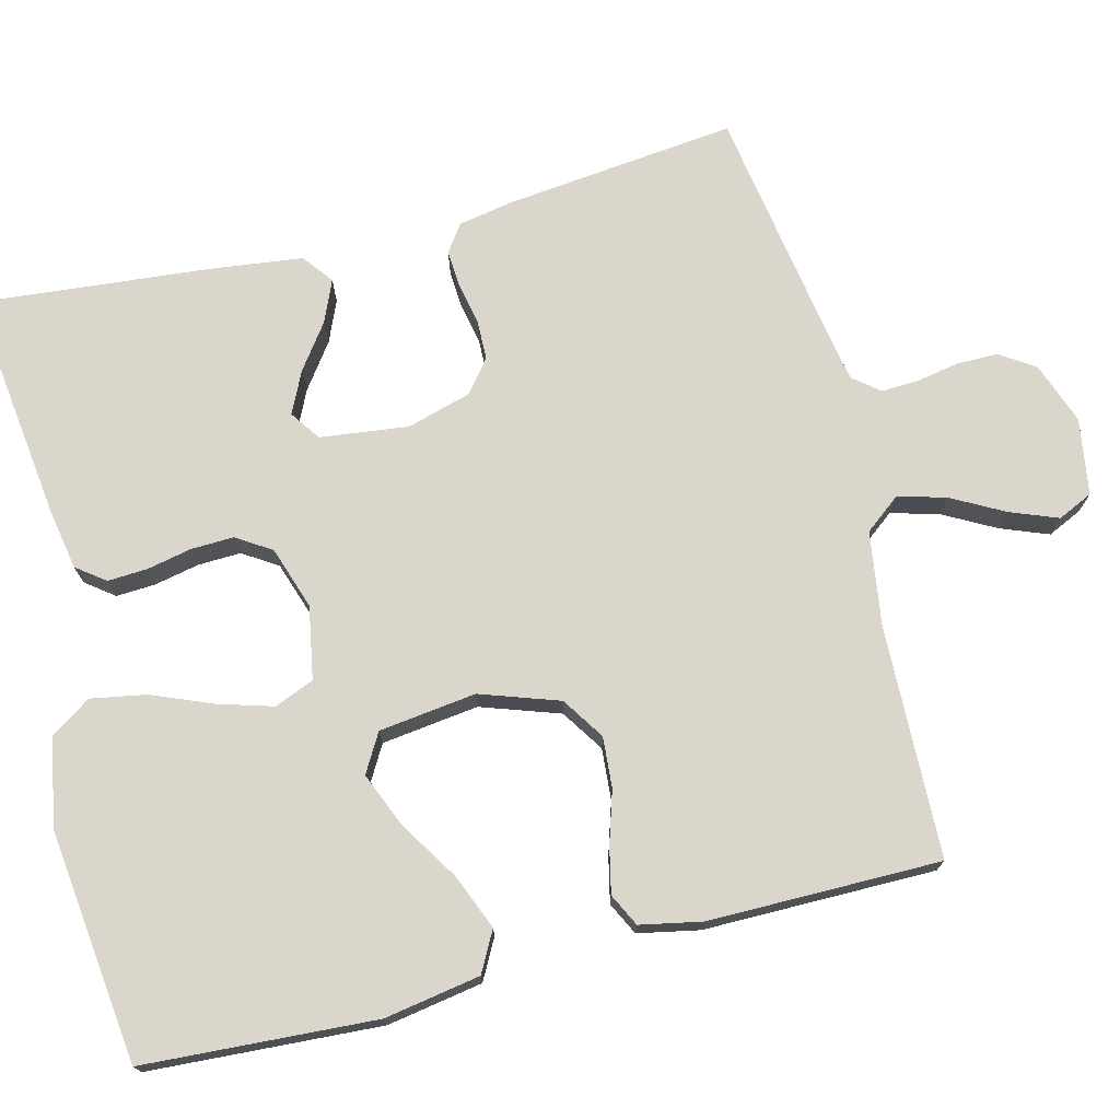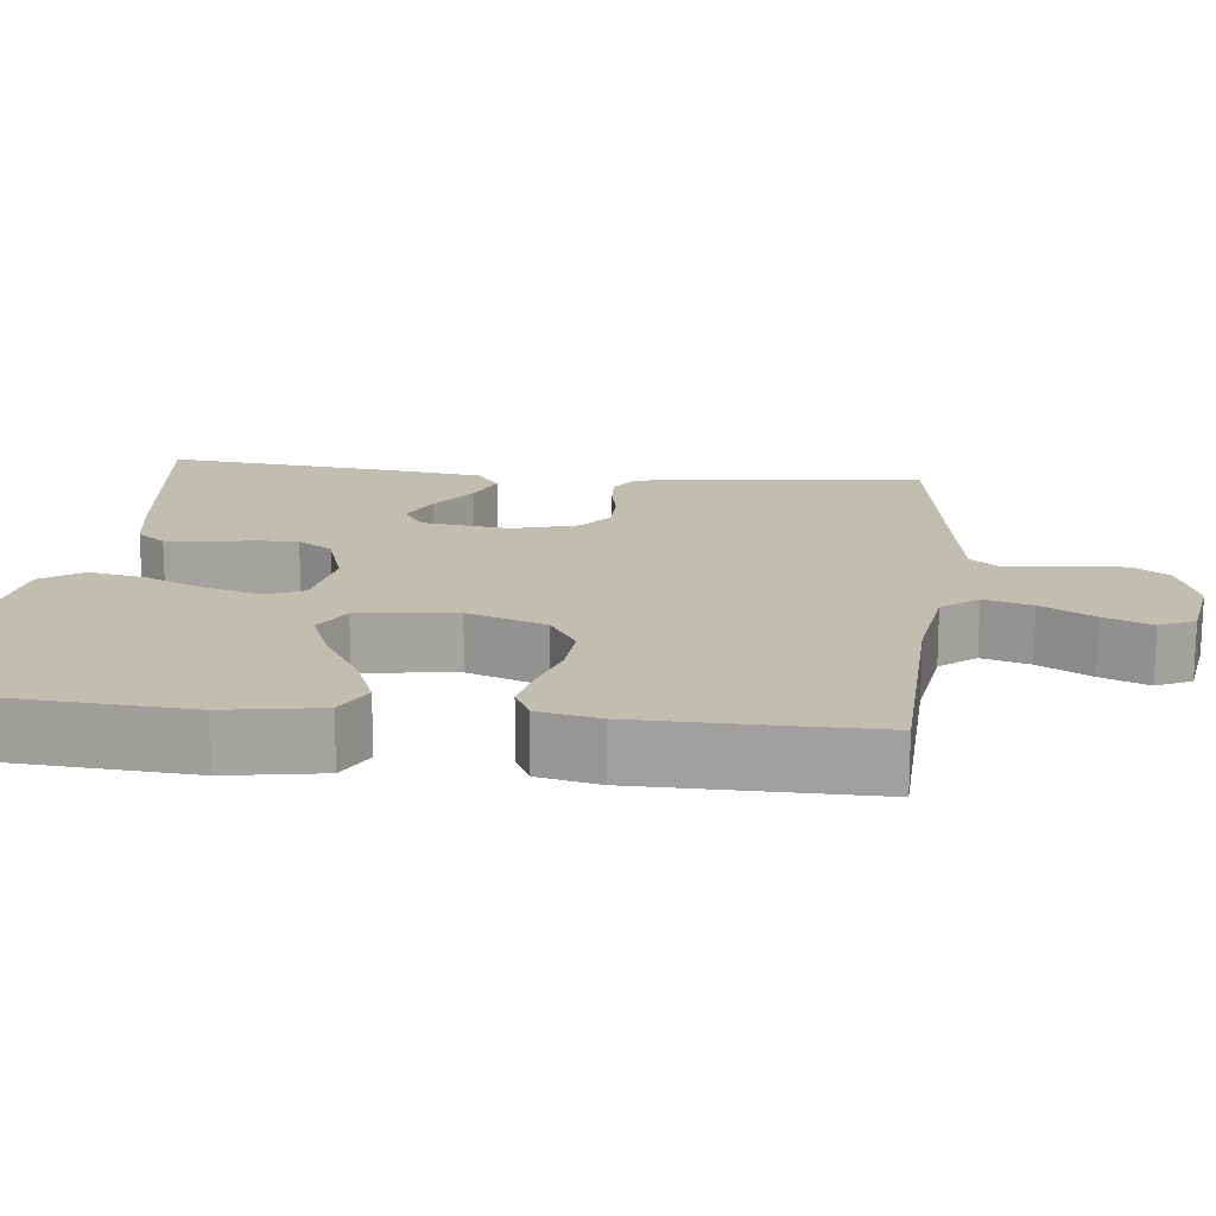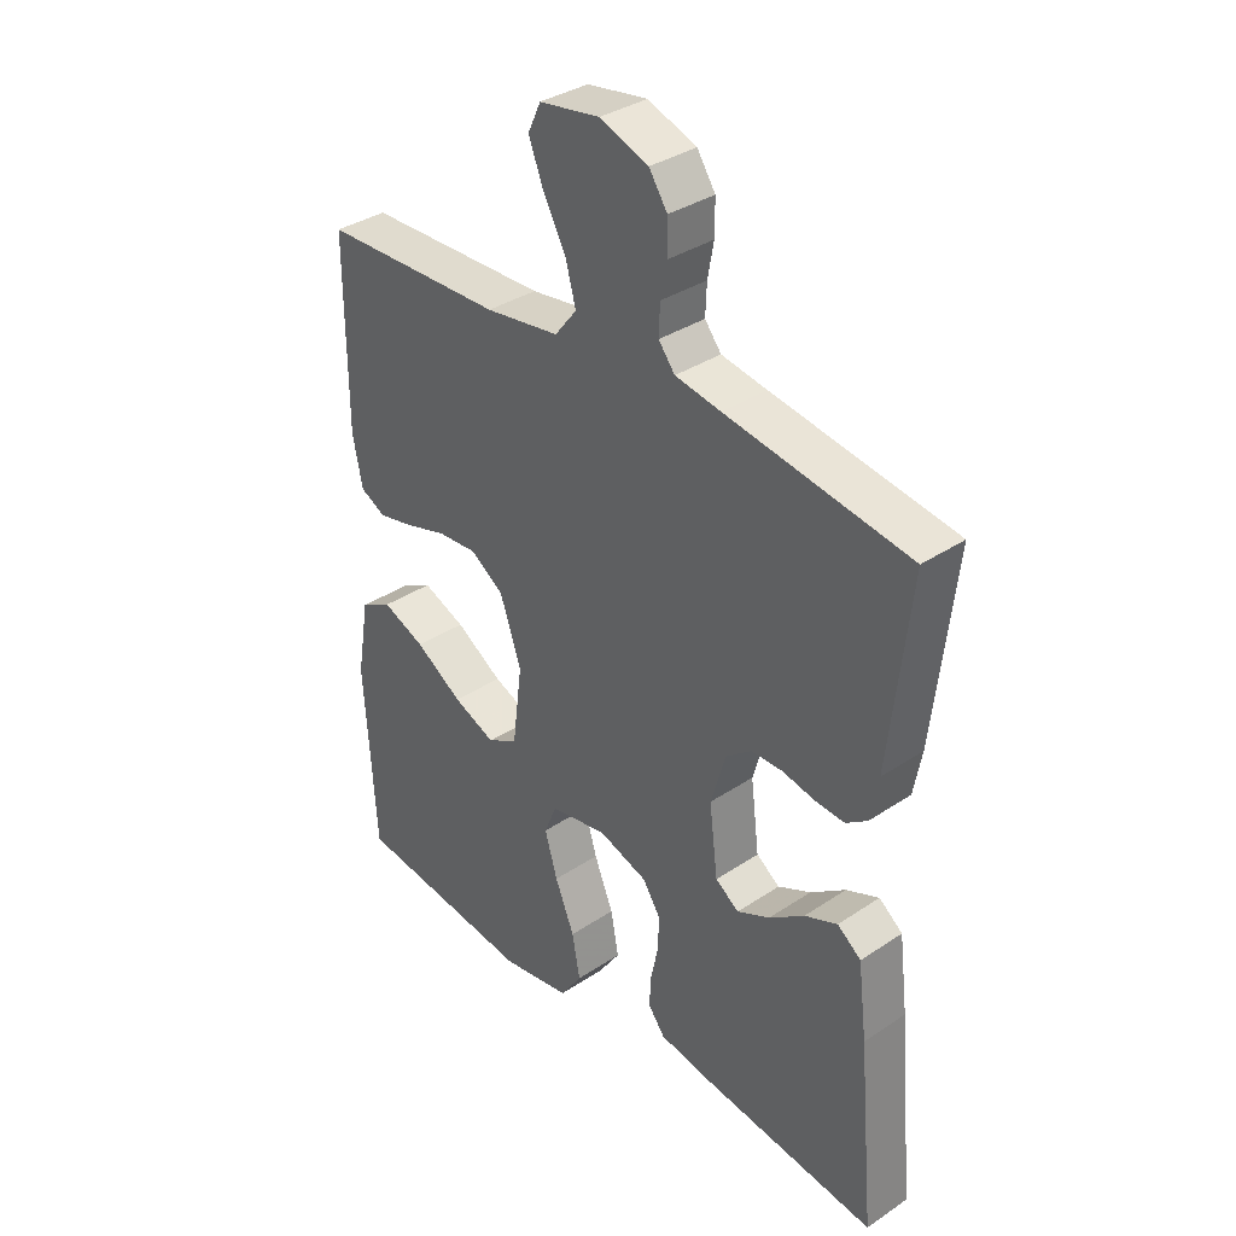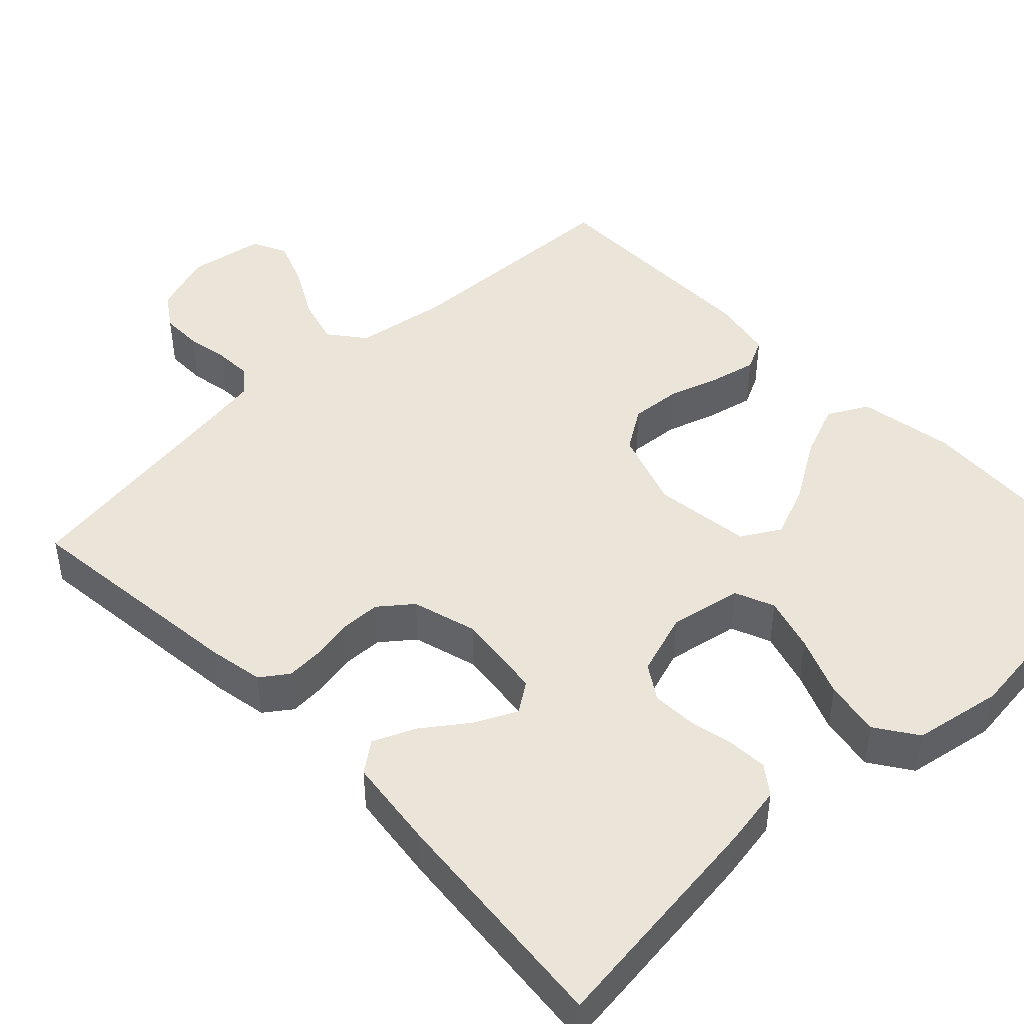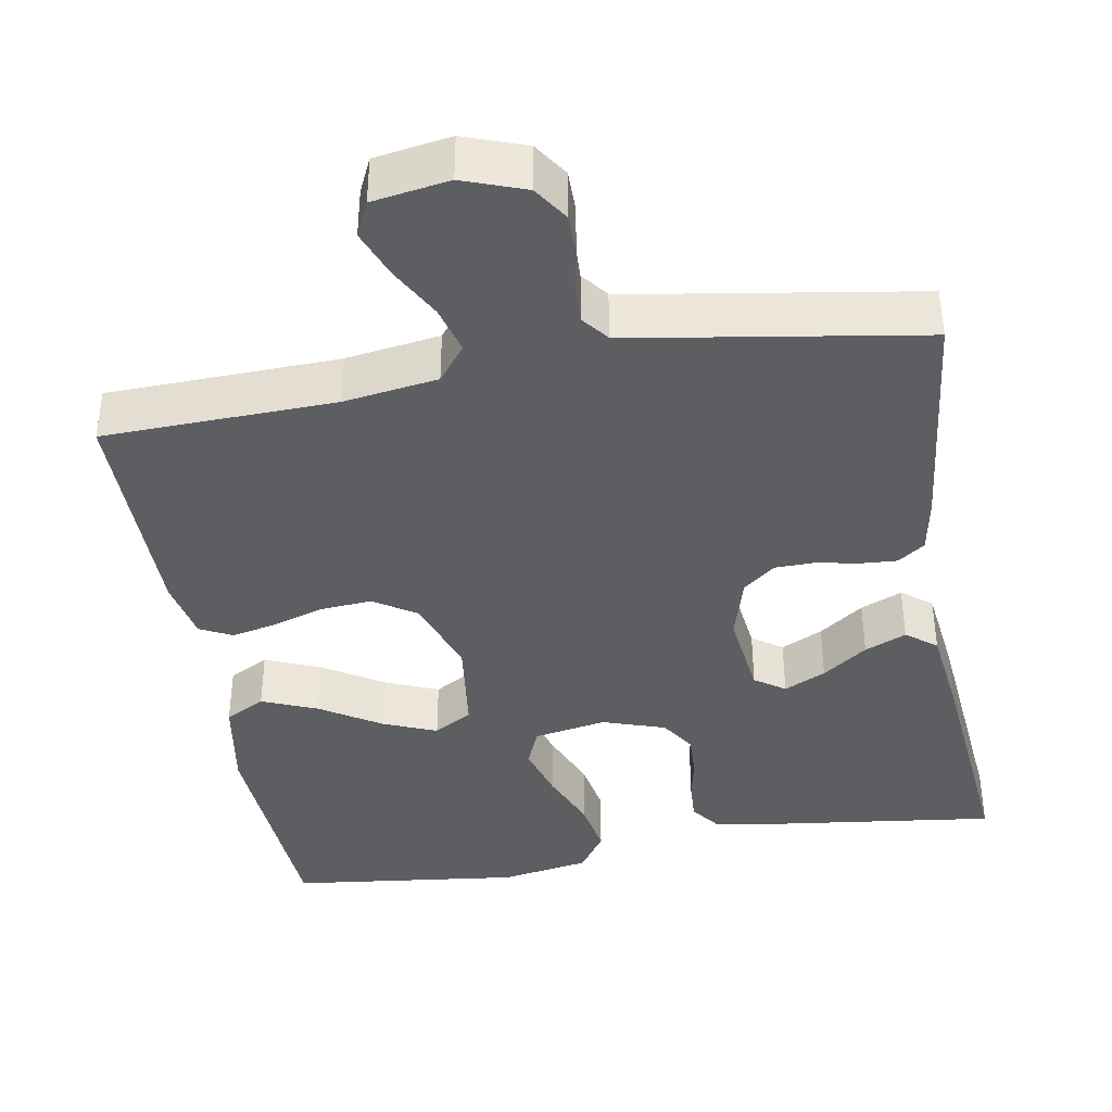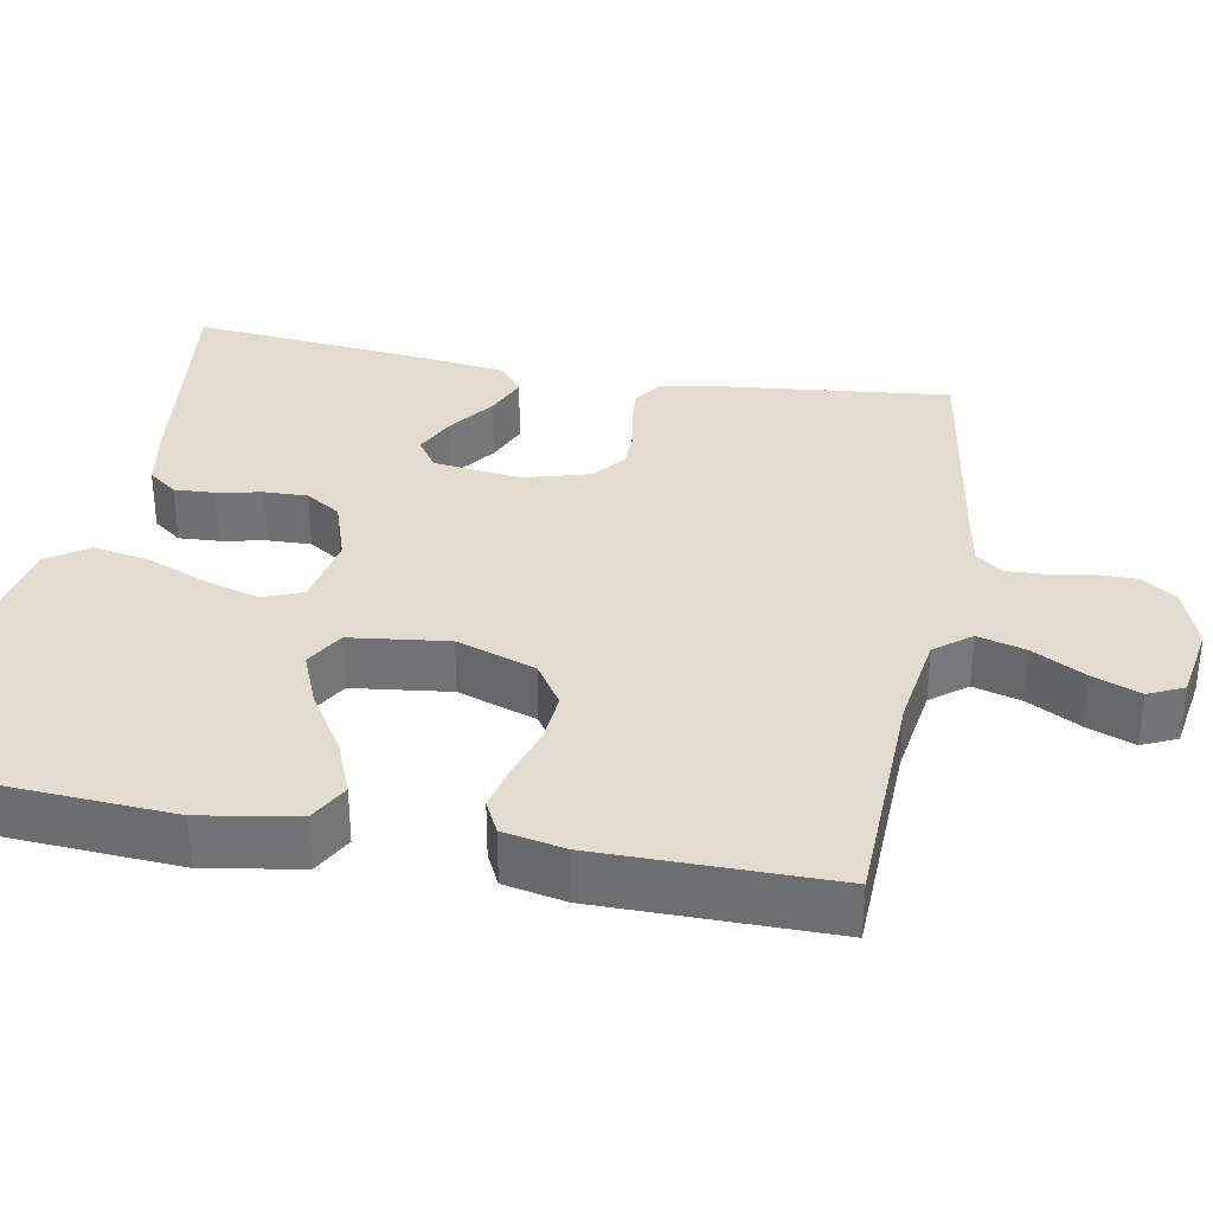
<metadata>
{"format":"obj","ext":"obj","renderer":"f3d","projection":"perspective","resolution":1024,"background":"white","views":[{"elev":73.6,"azim":-104.2,"up":"+Y"},{"elev":16.9,"azim":-83.5,"up":"+Y"},{"elev":35.4,"azim":48.5,"up":"+Z"},{"elev":45.3,"azim":136.4,"up":"+Y"},{"elev":-39.4,"azim":9.9,"up":"+Y"},{"elev":34.0,"azim":-79.4,"up":"+Y"}]}
</metadata>
<code>
v -0.5 0.07 0.5
v -0.2 0.07 0.509
v -0.078 0.07 0.527
v -0.042 0.07 0.573
v -0.059 0.07 0.635
v -0.096 0.07 0.703
v -0.12 0.07 0.765
v -0.099 0.07 0.81
v 0 0.07 0.826
v 0.08 0.07 0.797
v 0.11 0.07 0.752
v 0.11 0.07 0.698
v 0.1 0.07 0.644
v 0.098 0.07 0.595
v 0.125 0.07 0.561
v 0.2 0.07 0.548
v 0.5 0.07 0.5
v 0.467 0.07 0.2
v 0.454 0.07 0.129
v 0.419 0.07 0.104
v 0.371 0.07 0.107
v 0.317 0.07 0.118
v 0.265 0.07 0.117
v 0.223 0.07 0.084
v 0.199 0.07 0
v 0.213 0.07 -0.114
v 0.252 0.07 -0.141
v 0.306 0.07 -0.115
v 0.364 0.07 -0.073
v 0.418 0.07 -0.05
v 0.457 0.07 -0.08
v 0.472 0.07 -0.2
v 0.5 0.07 -0.5
v 0.2 0.07 -0.462
v 0.121 0.07 -0.448
v 0.093 0.07 -0.411
v 0.096 0.07 -0.359
v 0.108 0.07 -0.302
v 0.11 0.07 -0.246
v 0.081 0.07 -0.201
v 0 0.07 -0.174
v -0.094 0.07 -0.191
v -0.115 0.07 -0.242
v -0.094 0.07 -0.313
v -0.062 0.07 -0.391
v -0.049 0.07 -0.463
v -0.085 0.07 -0.516
v -0.2 0.07 -0.536
v -0.5 0.07 -0.5
v -0.518 0.07 -0.2
v -0.497 0.07 -0.076
v -0.445 0.07 -0.048
v -0.374 0.07 -0.077
v -0.296 0.07 -0.126
v -0.226 0.07 -0.155
v -0.176 0.07 -0.126
v -0.16 0.07 0
v -0.195 0.07 0.102
v -0.25 0.07 0.138
v -0.316 0.07 0.133
v -0.383 0.07 0.112
v -0.442 0.07 0.099
v -0.484 0.07 0.12
v -0.5 0.07 0.2
v -0.5 0 0.5
v -0.2 0 0.509
v -0.078 0 0.527
v -0.042 0 0.573
v -0.059 0 0.635
v -0.096 0 0.703
v -0.12 0 0.765
v -0.099 0 0.81
v 0 0 0.826
v 0.08 0 0.797
v 0.11 0 0.752
v 0.11 0 0.698
v 0.1 0 0.644
v 0.098 0 0.595
v 0.125 0 0.561
v 0.2 0 0.548
v 0.5 0 0.5
v 0.467 0 0.2
v 0.454 0 0.129
v 0.419 0 0.104
v 0.371 0 0.107
v 0.317 0 0.118
v 0.265 0 0.117
v 0.223 0 0.084
v 0.199 0 0
v 0.213 0 -0.114
v 0.252 0 -0.141
v 0.306 0 -0.115
v 0.364 0 -0.073
v 0.418 0 -0.05
v 0.457 0 -0.08
v 0.472 0 -0.2
v 0.5 0 -0.5
v 0.2 0 -0.462
v 0.121 0 -0.448
v 0.093 0 -0.411
v 0.096 0 -0.359
v 0.108 0 -0.302
v 0.11 0 -0.246
v 0.081 0 -0.201
v 0 0 -0.174
v -0.094 0 -0.191
v -0.115 0 -0.242
v -0.094 0 -0.313
v -0.062 0 -0.391
v -0.049 0 -0.463
v -0.085 0 -0.516
v -0.2 0 -0.536
v -0.5 0 -0.5
v -0.518 0 -0.2
v -0.497 0 -0.076
v -0.445 0 -0.048
v -0.374 0 -0.077
v -0.296 0 -0.126
v -0.226 0 -0.155
v -0.176 0 -0.126
v -0.16 0 0
v -0.195 0 0.102
v -0.25 0 0.138
v -0.316 0 0.133
v -0.383 0 0.112
v -0.442 0 0.099
v -0.484 0 0.12
v -0.5 0 0.2
f 64 1 2
f 63 64 2
f 62 63 2
f 61 62 2
f 60 61 2
f 59 60 2 3
f 58 59 3 4
f 57 58 4
f 56 57 4
f 52 53 54
f 51 52 54
f 50 51 54
f 49 50 54
f 48 49 54
f 47 48 54
f 46 47 54
f 45 46 54
f 44 45 54
f 43 44 54 55
f 42 43 55 56
f 36 37 38
f 35 36 38
f 34 35 38
f 33 34 38
f 32 33 38
f 31 32 38
f 30 31 38
f 29 30 38
f 28 29 38
f 27 28 38 39
f 26 27 39 40
f 20 21 22
f 19 20 22
f 18 19 22
f 17 18 22
f 16 17 22
f 15 16 22 23
f 14 15 23 24
f 11 12 13
f 10 11 13
f 9 10 13
f 8 9 13
f 7 8 13
f 6 7 13
f 5 6 13
f 4 5 13 14
f 14 24 25
f 4 14 25
f 56 4 25
f 42 56 25
f 41 42 25
f 25 26 40 41
f 66 65 128
f 66 128 127
f 66 127 126
f 66 126 125
f 66 125 124
f 67 66 124 123
f 68 67 123 122
f 68 122 121
f 68 121 120
f 118 117 116
f 118 116 115
f 118 115 114
f 118 114 113
f 118 113 112
f 118 112 111
f 118 111 110
f 118 110 109
f 118 109 108
f 119 118 108 107
f 120 119 107 106
f 102 101 100
f 102 100 99
f 102 99 98
f 102 98 97
f 102 97 96
f 102 96 95
f 102 95 94
f 102 94 93
f 102 93 92
f 103 102 92 91
f 104 103 91 90
f 86 85 84
f 86 84 83
f 86 83 82
f 86 82 81
f 86 81 80
f 87 86 80 79
f 88 87 79 78
f 77 76 75
f 77 75 74
f 77 74 73
f 77 73 72
f 77 72 71
f 77 71 70
f 77 70 69
f 78 77 69 68
f 89 88 78
f 89 78 68
f 89 68 120
f 89 120 106
f 89 106 105
f 105 104 90 89
f 1 65 66 2
f 2 66 67 3
f 3 67 68 4
f 4 68 69 5
f 5 69 70 6
f 6 70 71 7
f 7 71 72 8
f 8 72 73 9
f 9 73 74 10
f 10 74 75 11
f 11 75 76 12
f 12 76 77 13
f 13 77 78 14
f 14 78 79 15
f 15 79 80 16
f 16 80 81 17
f 17 81 82 18
f 18 82 83 19
f 19 83 84 20
f 20 84 85 21
f 21 85 86 22
f 22 86 87 23
f 23 87 88 24
f 24 88 89 25
f 25 89 90 26
f 26 90 91 27
f 27 91 92 28
f 28 92 93 29
f 29 93 94 30
f 30 94 95 31
f 31 95 96 32
f 32 96 97 33
f 33 97 98 34
f 34 98 99 35
f 35 99 100 36
f 36 100 101 37
f 37 101 102 38
f 38 102 103 39
f 39 103 104 40
f 40 104 105 41
f 41 105 106 42
f 42 106 107 43
f 43 107 108 44
f 44 108 109 45
f 45 109 110 46
f 46 110 111 47
f 47 111 112 48
f 48 112 113 49
f 49 113 114 50
f 50 114 115 51
f 51 115 116 52
f 52 116 117 53
f 53 117 118 54
f 54 118 119 55
f 55 119 120 56
f 56 120 121 57
f 57 121 122 58
f 58 122 123 59
f 59 123 124 60
f 60 124 125 61
f 61 125 126 62
f 62 126 127 63
f 63 127 128 64
f 64 128 65 1

</code>
